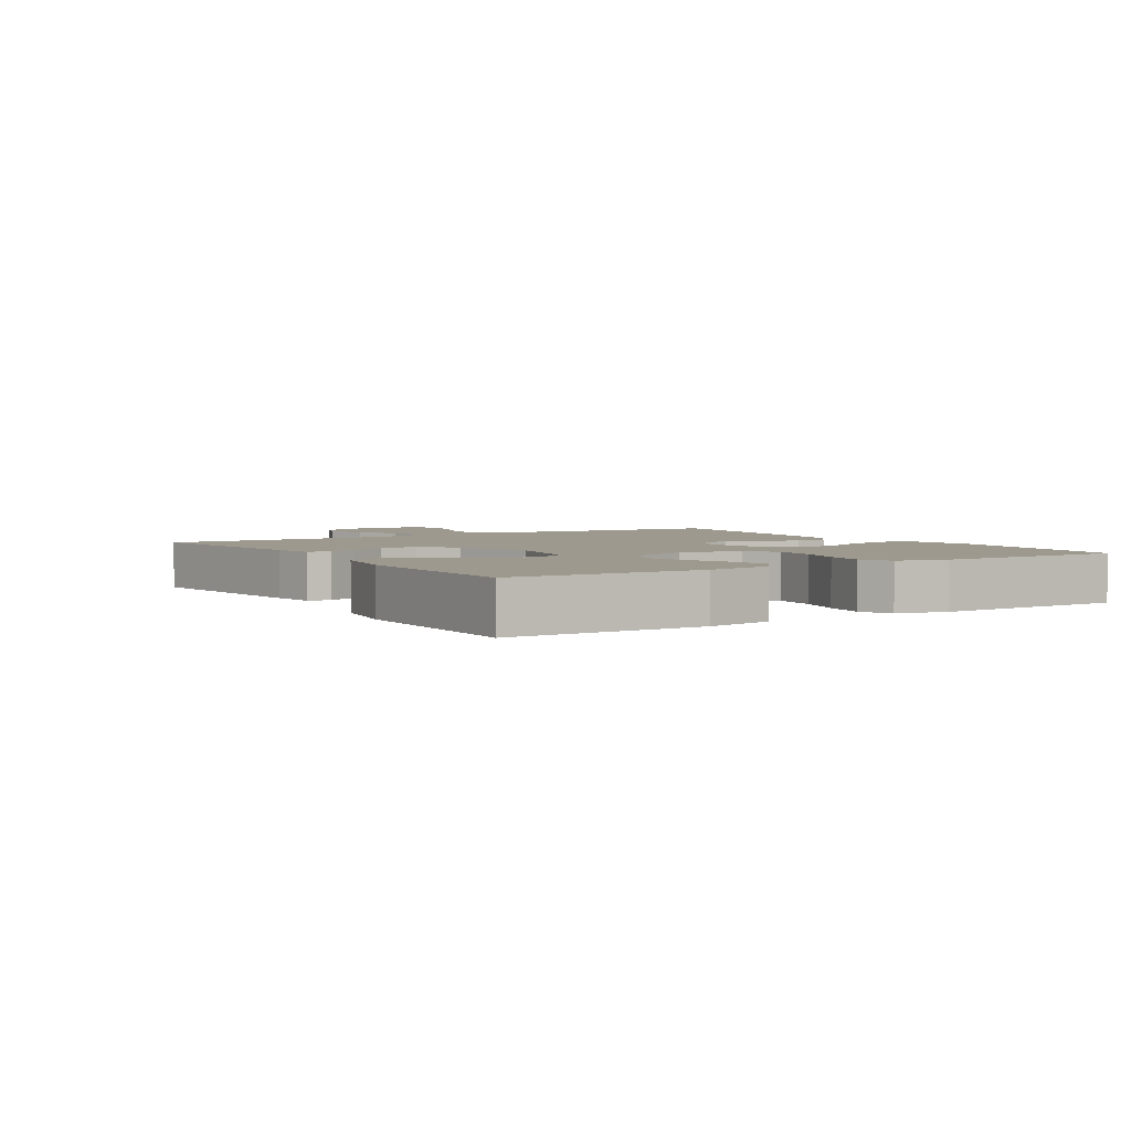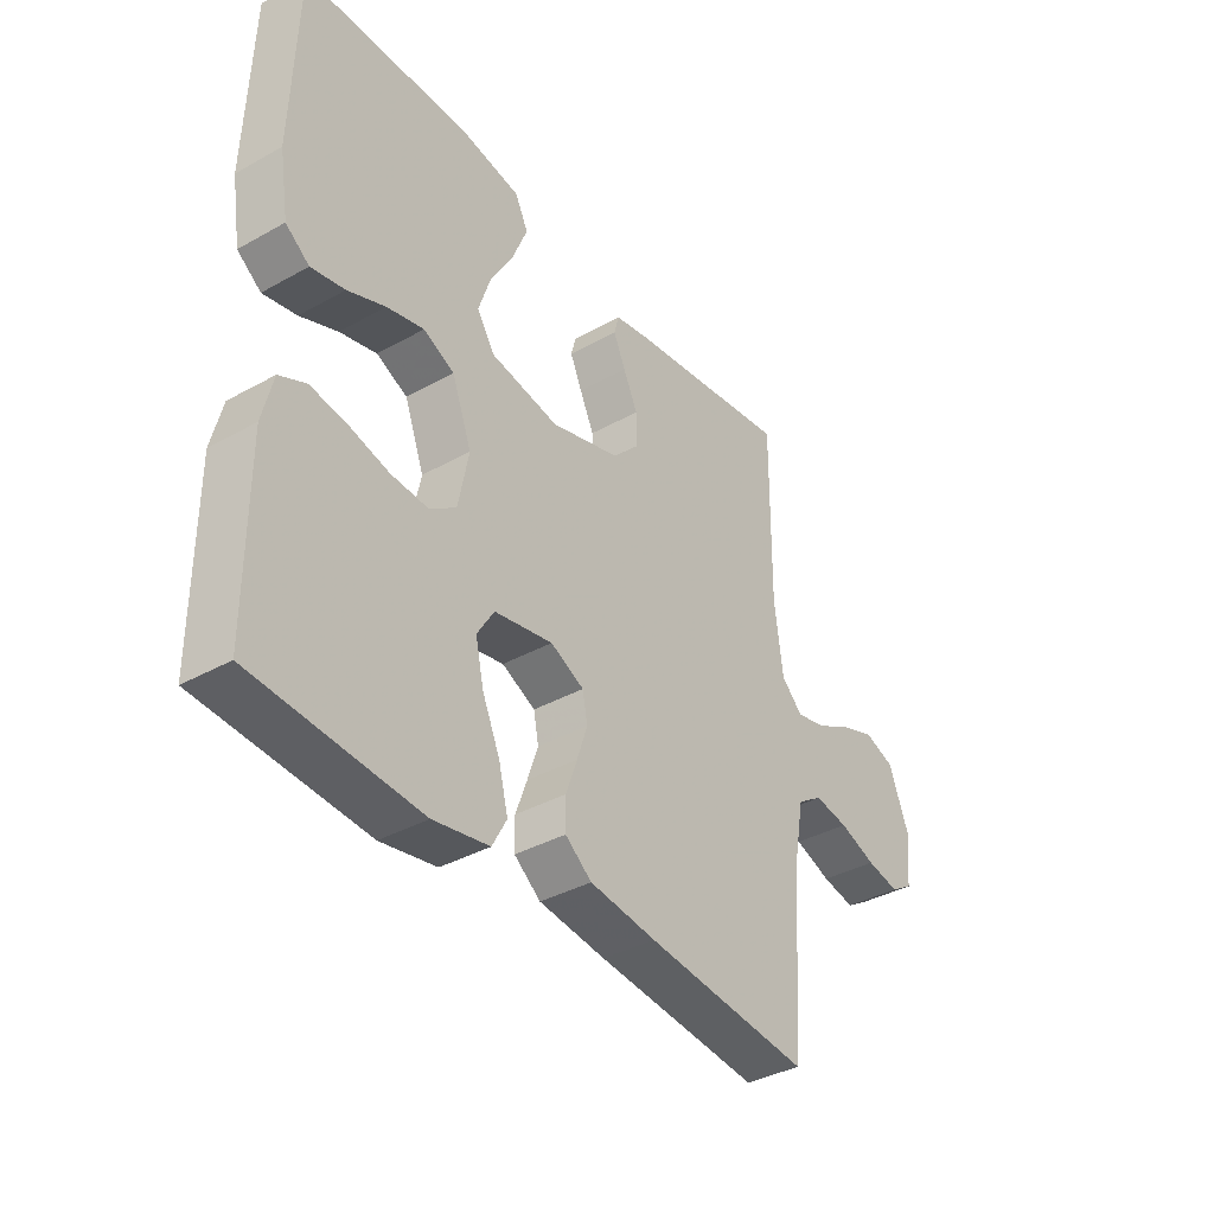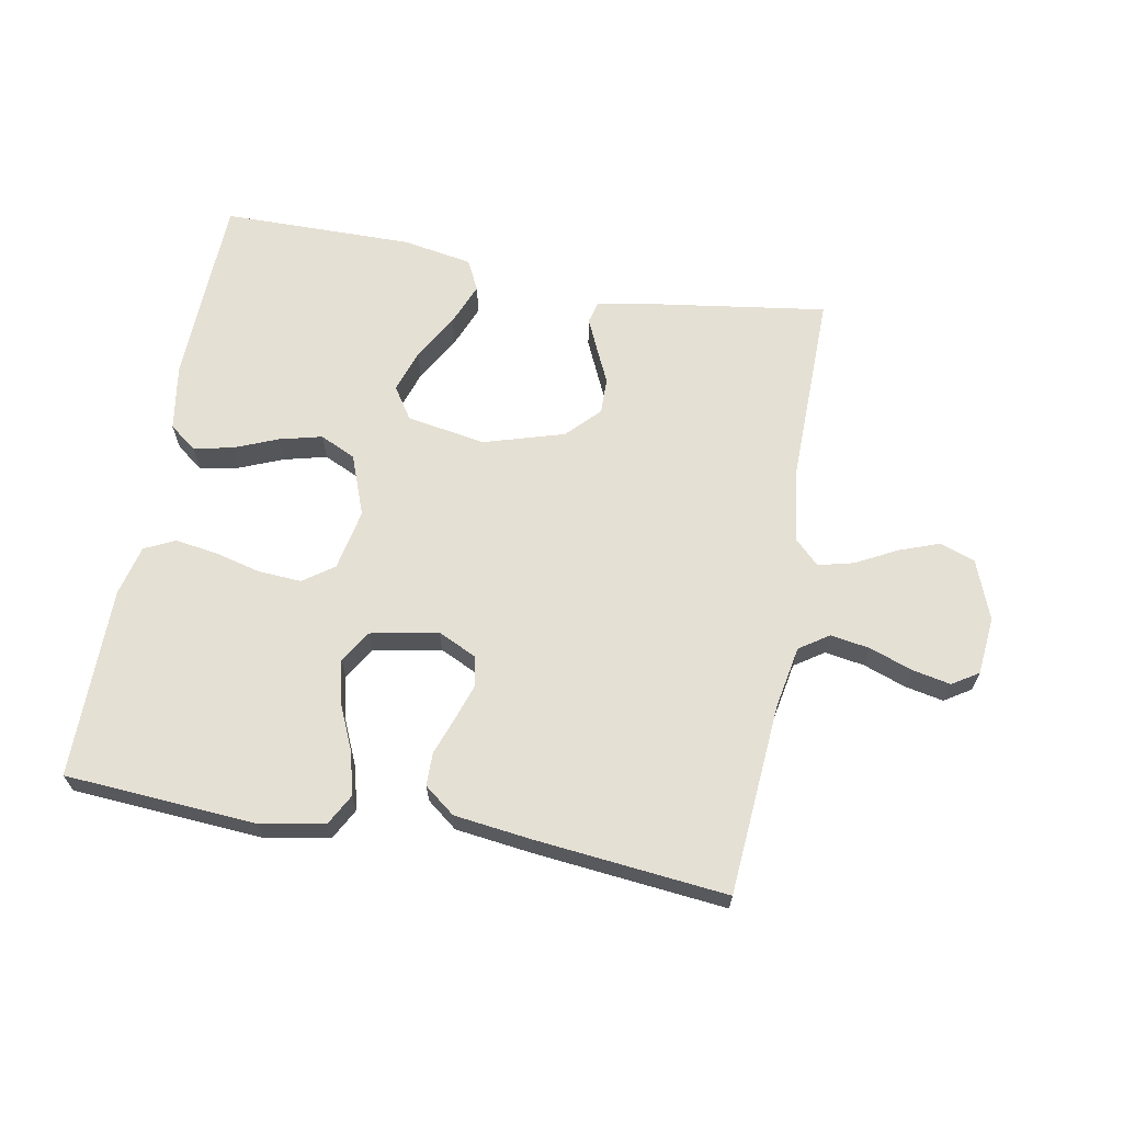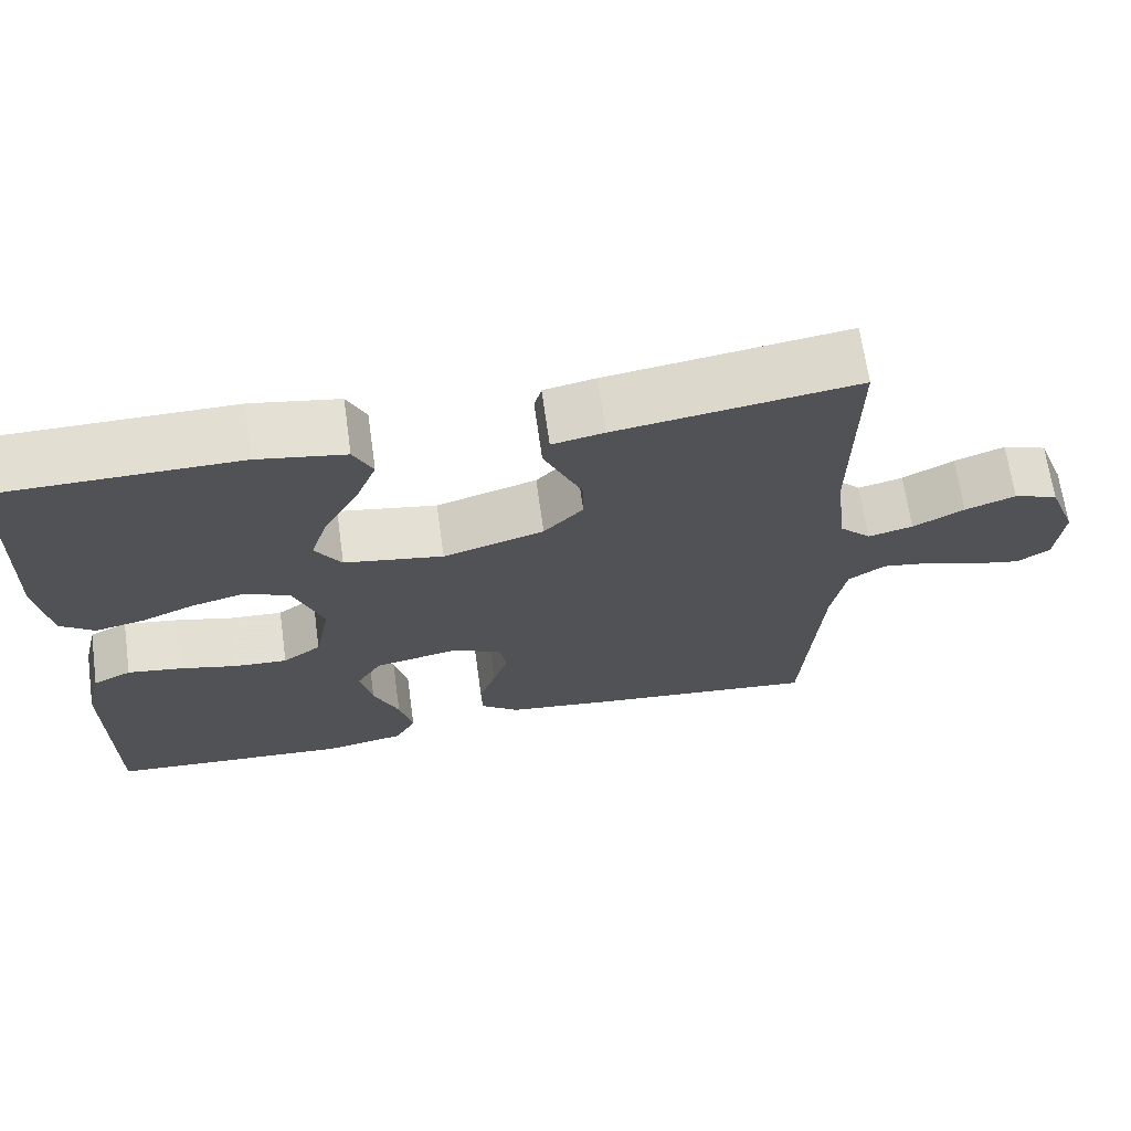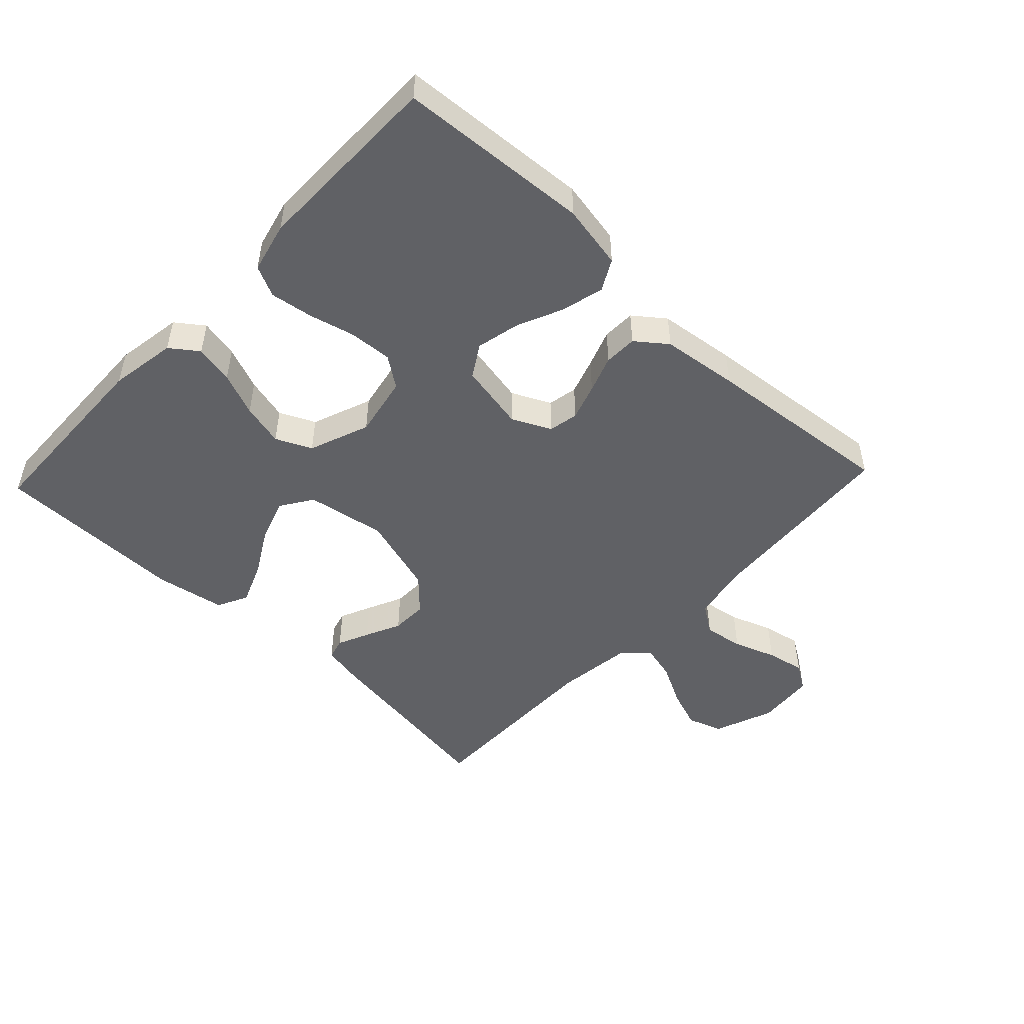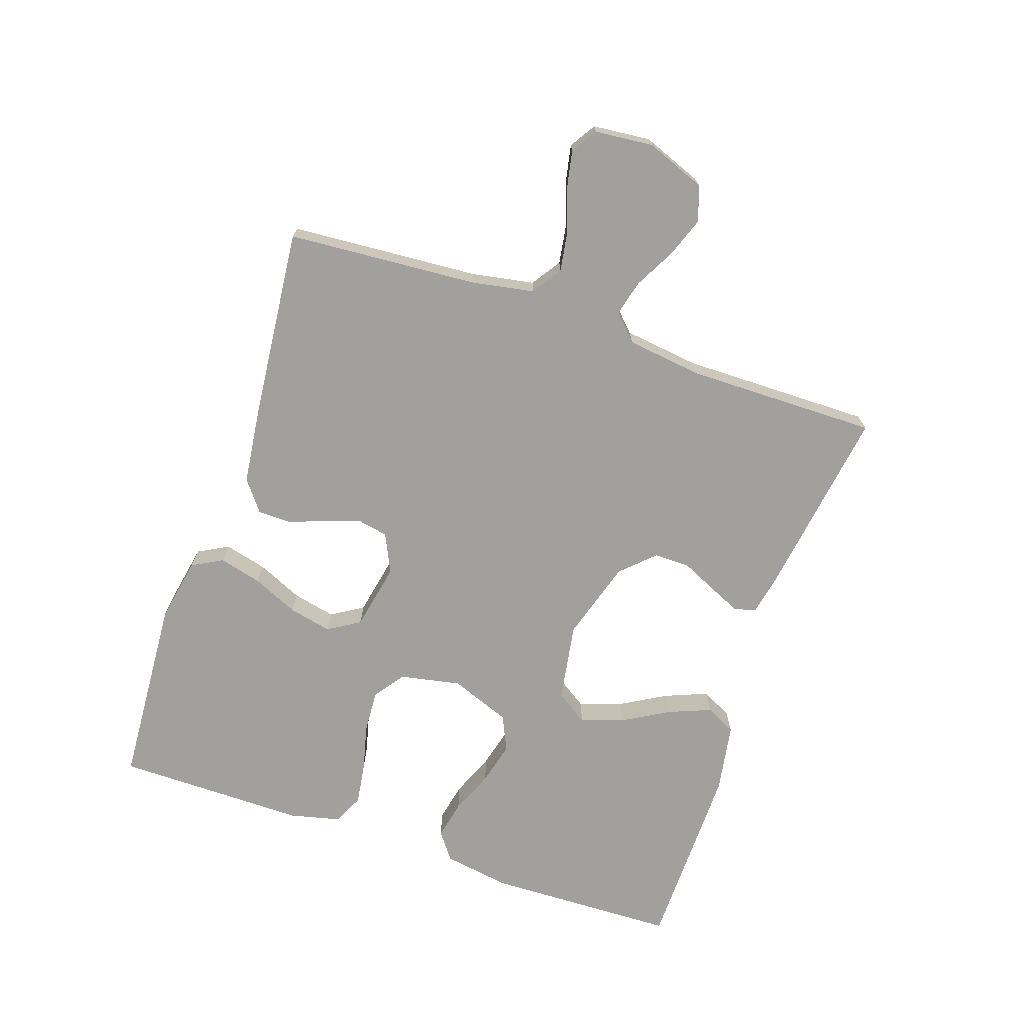
<metadata>
{"format":"obj","ext":"obj","renderer":"f3d","projection":"perspective","resolution":1024,"background":"white","views":[{"elev":3.4,"azim":57.9,"up":"+Y"},{"elev":-37.6,"azim":125.5,"up":"+Z"},{"elev":65.5,"azim":-169.5,"up":"+Y"},{"elev":67.5,"azim":172.0,"up":"+Z"},{"elev":-49.2,"azim":136.6,"up":"+Y"},{"elev":-71.6,"azim":-108.8,"up":"+Y"}]}
</metadata>
<code>
v 0.5 0.07 0.5
v 0.509 0.07 0.2
v 0.492 0.07 0.095
v 0.449 0.07 0.063
v 0.388 0.07 0.076
v 0.32 0.07 0.104
v 0.253 0.07 0.121
v 0.197 0.07 0.095
v 0.161 0.07 0
v 0.18 0.07 -0.096
v 0.228 0.07 -0.13
v 0.295 0.07 -0.126
v 0.367 0.07 -0.108
v 0.434 0.07 -0.098
v 0.482 0.07 -0.121
v 0.501 0.07 -0.2
v 0.5 0.07 -0.5
v 0.2 0.07 -0.52
v 0.099 0.07 -0.501
v 0.073 0.07 -0.453
v 0.09 0.07 -0.386
v 0.122 0.07 -0.314
v 0.137 0.07 -0.246
v 0.106 0.07 -0.196
v 0 0.07 -0.175
v -0.061 0.07 -0.204
v -0.07 0.07 -0.251
v -0.051 0.07 -0.308
v -0.03 0.07 -0.366
v -0.031 0.07 -0.418
v -0.079 0.07 -0.455
v -0.2 0.07 -0.47
v -0.5 0.07 -0.5
v -0.522 0.07 -0.2
v -0.54 0.07 -0.102
v -0.586 0.07 -0.071
v -0.648 0.07 -0.081
v -0.715 0.07 -0.105
v -0.775 0.07 -0.117
v -0.816 0.07 -0.091
v -0.825 0.07 0
v -0.789 0.07 0.094
v -0.734 0.07 0.113
v -0.671 0.07 0.09
v -0.607 0.07 0.056
v -0.551 0.07 0.042
v -0.512 0.07 0.08
v -0.497 0.07 0.2
v -0.5 0.07 0.5
v -0.2 0.07 0.456
v -0.135 0.07 0.443
v -0.126 0.07 0.409
v -0.148 0.07 0.36
v -0.174 0.07 0.304
v -0.175 0.07 0.247
v -0.126 0.07 0.196
v 0 0.07 0.158
v 0.124 0.07 0.179
v 0.157 0.07 0.229
v 0.135 0.07 0.296
v 0.093 0.07 0.369
v 0.066 0.07 0.436
v 0.09 0.07 0.484
v 0.2 0.07 0.503
v 0.5 0 0.5
v 0.509 0 0.2
v 0.492 0 0.095
v 0.449 0 0.063
v 0.388 0 0.076
v 0.32 0 0.104
v 0.253 0 0.121
v 0.197 0 0.095
v 0.161 0 0
v 0.18 0 -0.096
v 0.228 0 -0.13
v 0.295 0 -0.126
v 0.367 0 -0.108
v 0.434 0 -0.098
v 0.482 0 -0.121
v 0.501 0 -0.2
v 0.5 0 -0.5
v 0.2 0 -0.52
v 0.099 0 -0.501
v 0.073 0 -0.453
v 0.09 0 -0.386
v 0.122 0 -0.314
v 0.137 0 -0.246
v 0.106 0 -0.196
v 0 0 -0.175
v -0.061 0 -0.204
v -0.07 0 -0.251
v -0.051 0 -0.308
v -0.03 0 -0.366
v -0.031 0 -0.418
v -0.079 0 -0.455
v -0.2 0 -0.47
v -0.5 0 -0.5
v -0.522 0 -0.2
v -0.54 0 -0.102
v -0.586 0 -0.071
v -0.648 0 -0.081
v -0.715 0 -0.105
v -0.775 0 -0.117
v -0.816 0 -0.091
v -0.825 0 0
v -0.789 0 0.094
v -0.734 0 0.113
v -0.671 0 0.09
v -0.607 0 0.056
v -0.551 0 0.042
v -0.512 0 0.08
v -0.497 0 0.2
v -0.5 0 0.5
v -0.2 0 0.456
v -0.135 0 0.443
v -0.126 0 0.409
v -0.148 0 0.36
v -0.174 0 0.304
v -0.175 0 0.247
v -0.126 0 0.196
v 0 0 0.158
v 0.124 0 0.179
v 0.157 0 0.229
v 0.135 0 0.296
v 0.093 0 0.369
v 0.066 0 0.436
v 0.09 0 0.484
v 0.2 0 0.503
f 4 5 6
f 3 4 6
f 2 3 6
f 1 2 6
f 64 1 6
f 63 64 6
f 62 63 6
f 61 62 6
f 60 61 6
f 59 60 6 7
f 58 59 7 8
f 57 58 8 9
f 56 57 9 10
f 52 53 54
f 51 52 54
f 50 51 54
f 49 50 54
f 48 49 54
f 47 48 54 55
f 46 47 55 56
f 43 44 45
f 42 43 45
f 41 42 45
f 40 41 45
f 39 40 45
f 38 39 45
f 37 38 45
f 36 37 45 46
f 46 56 10
f 36 46 10
f 35 36 10
f 32 33 34
f 31 32 34
f 30 31 34
f 29 30 34
f 28 29 34
f 27 28 34 35
f 20 21 22
f 19 20 22
f 18 19 22
f 17 18 22
f 16 17 22
f 15 16 22
f 14 15 22
f 13 14 22
f 12 13 22
f 11 12 22 23
f 10 11 23 24
f 26 27 35
f 25 26 35
f 25 35 10
f 10 24 25
f 70 69 68
f 70 68 67
f 70 67 66
f 70 66 65
f 70 65 128
f 70 128 127
f 70 127 126
f 70 126 125
f 70 125 124
f 71 70 124 123
f 72 71 123 122
f 73 72 122 121
f 74 73 121 120
f 118 117 116
f 118 116 115
f 118 115 114
f 118 114 113
f 118 113 112
f 119 118 112 111
f 120 119 111 110
f 109 108 107
f 109 107 106
f 109 106 105
f 109 105 104
f 109 104 103
f 109 103 102
f 109 102 101
f 110 109 101 100
f 74 120 110
f 74 110 100
f 74 100 99
f 98 97 96
f 98 96 95
f 98 95 94
f 98 94 93
f 98 93 92
f 99 98 92 91
f 86 85 84
f 86 84 83
f 86 83 82
f 86 82 81
f 86 81 80
f 86 80 79
f 86 79 78
f 86 78 77
f 86 77 76
f 87 86 76 75
f 88 87 75 74
f 99 91 90
f 99 90 89
f 74 99 89
f 89 88 74
f 1 65 66 2
f 2 66 67 3
f 3 67 68 4
f 4 68 69 5
f 5 69 70 6
f 6 70 71 7
f 7 71 72 8
f 8 72 73 9
f 9 73 74 10
f 10 74 75 11
f 11 75 76 12
f 12 76 77 13
f 13 77 78 14
f 14 78 79 15
f 15 79 80 16
f 16 80 81 17
f 17 81 82 18
f 18 82 83 19
f 19 83 84 20
f 20 84 85 21
f 21 85 86 22
f 22 86 87 23
f 23 87 88 24
f 24 88 89 25
f 25 89 90 26
f 26 90 91 27
f 27 91 92 28
f 28 92 93 29
f 29 93 94 30
f 30 94 95 31
f 31 95 96 32
f 32 96 97 33
f 33 97 98 34
f 34 98 99 35
f 35 99 100 36
f 36 100 101 37
f 37 101 102 38
f 38 102 103 39
f 39 103 104 40
f 40 104 105 41
f 41 105 106 42
f 42 106 107 43
f 43 107 108 44
f 44 108 109 45
f 45 109 110 46
f 46 110 111 47
f 47 111 112 48
f 48 112 113 49
f 49 113 114 50
f 50 114 115 51
f 51 115 116 52
f 52 116 117 53
f 53 117 118 54
f 54 118 119 55
f 55 119 120 56
f 56 120 121 57
f 57 121 122 58
f 58 122 123 59
f 59 123 124 60
f 60 124 125 61
f 61 125 126 62
f 62 126 127 63
f 63 127 128 64
f 64 128 65 1

</code>
